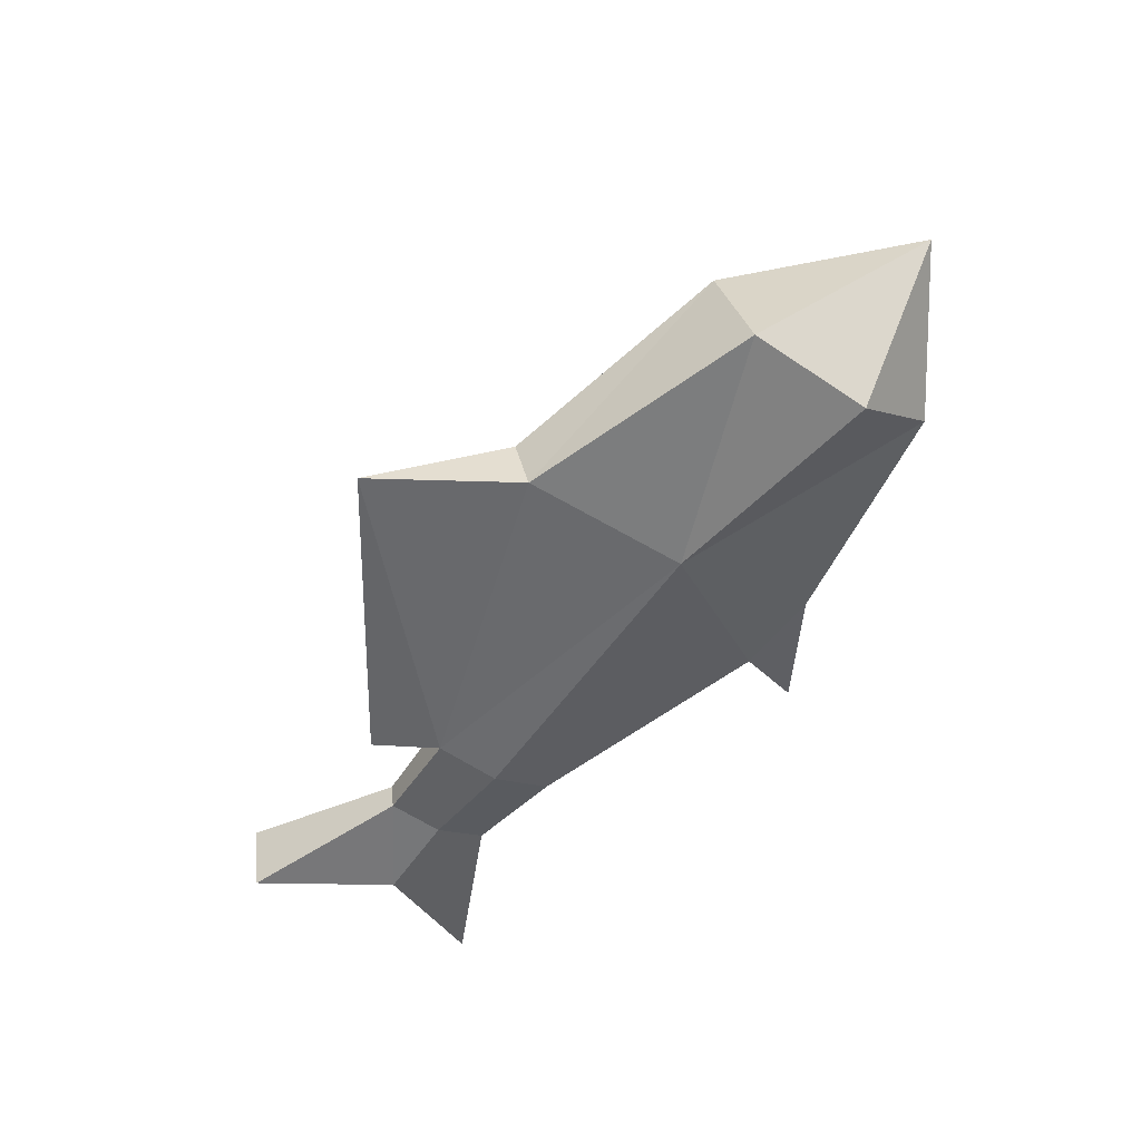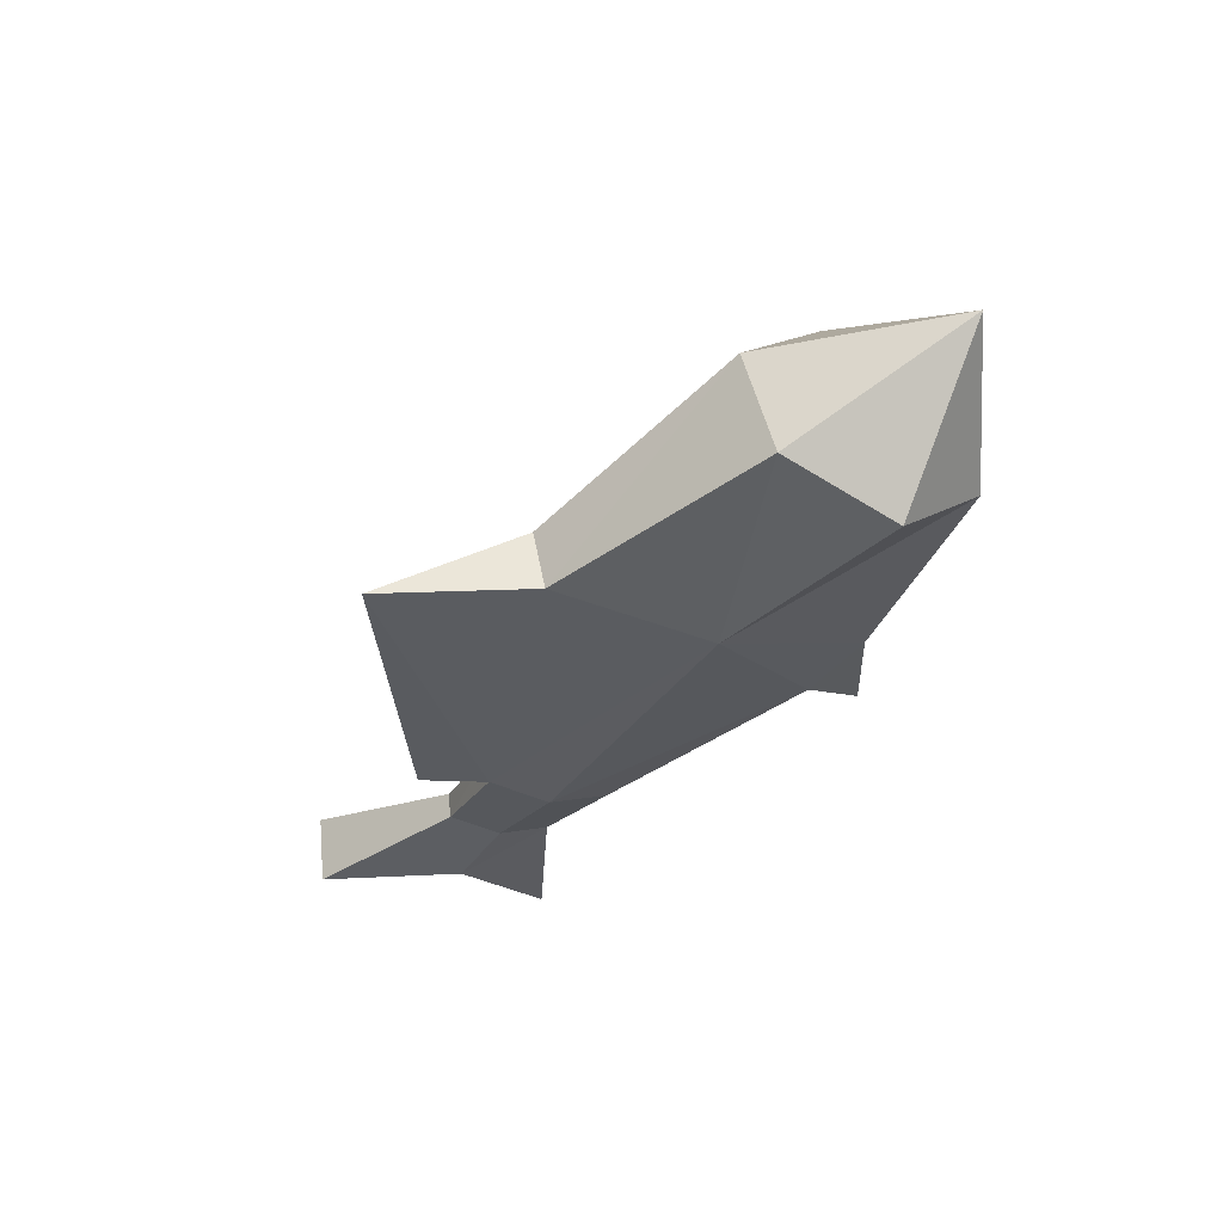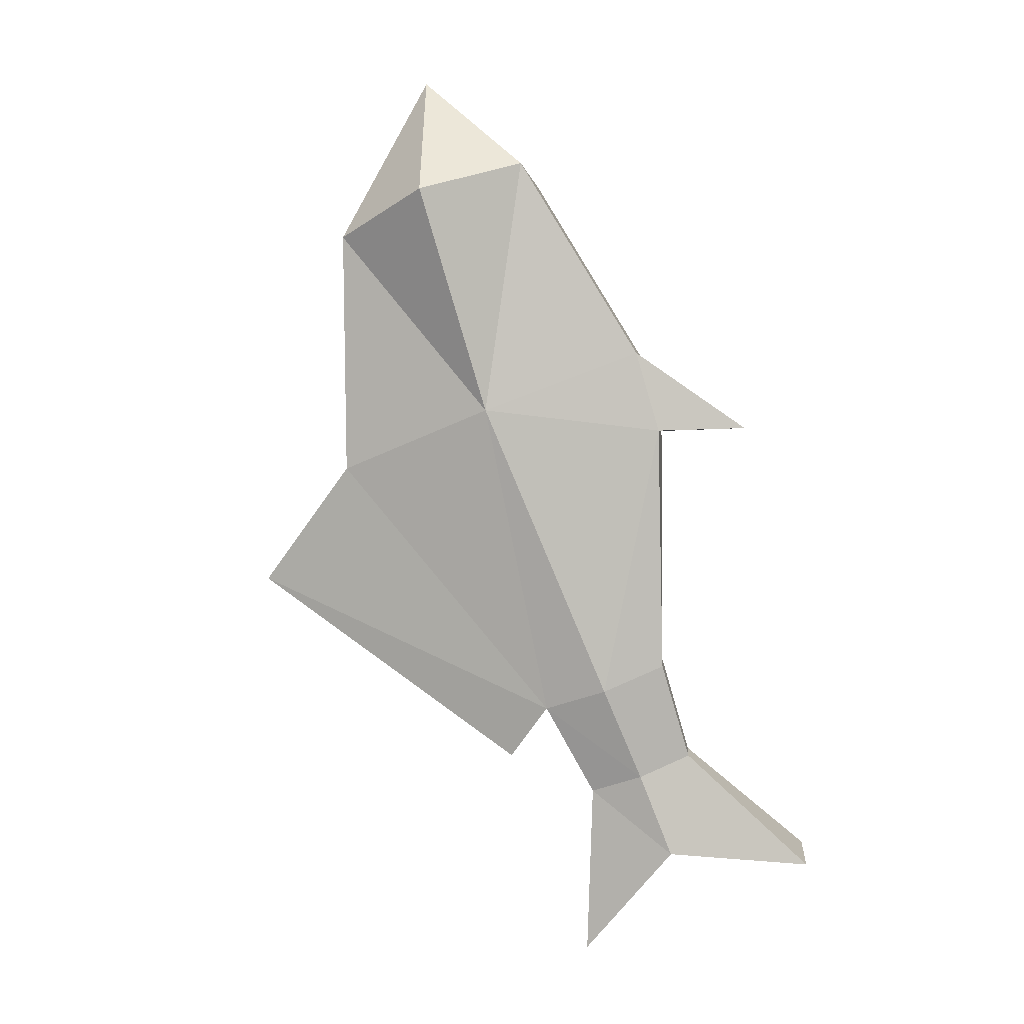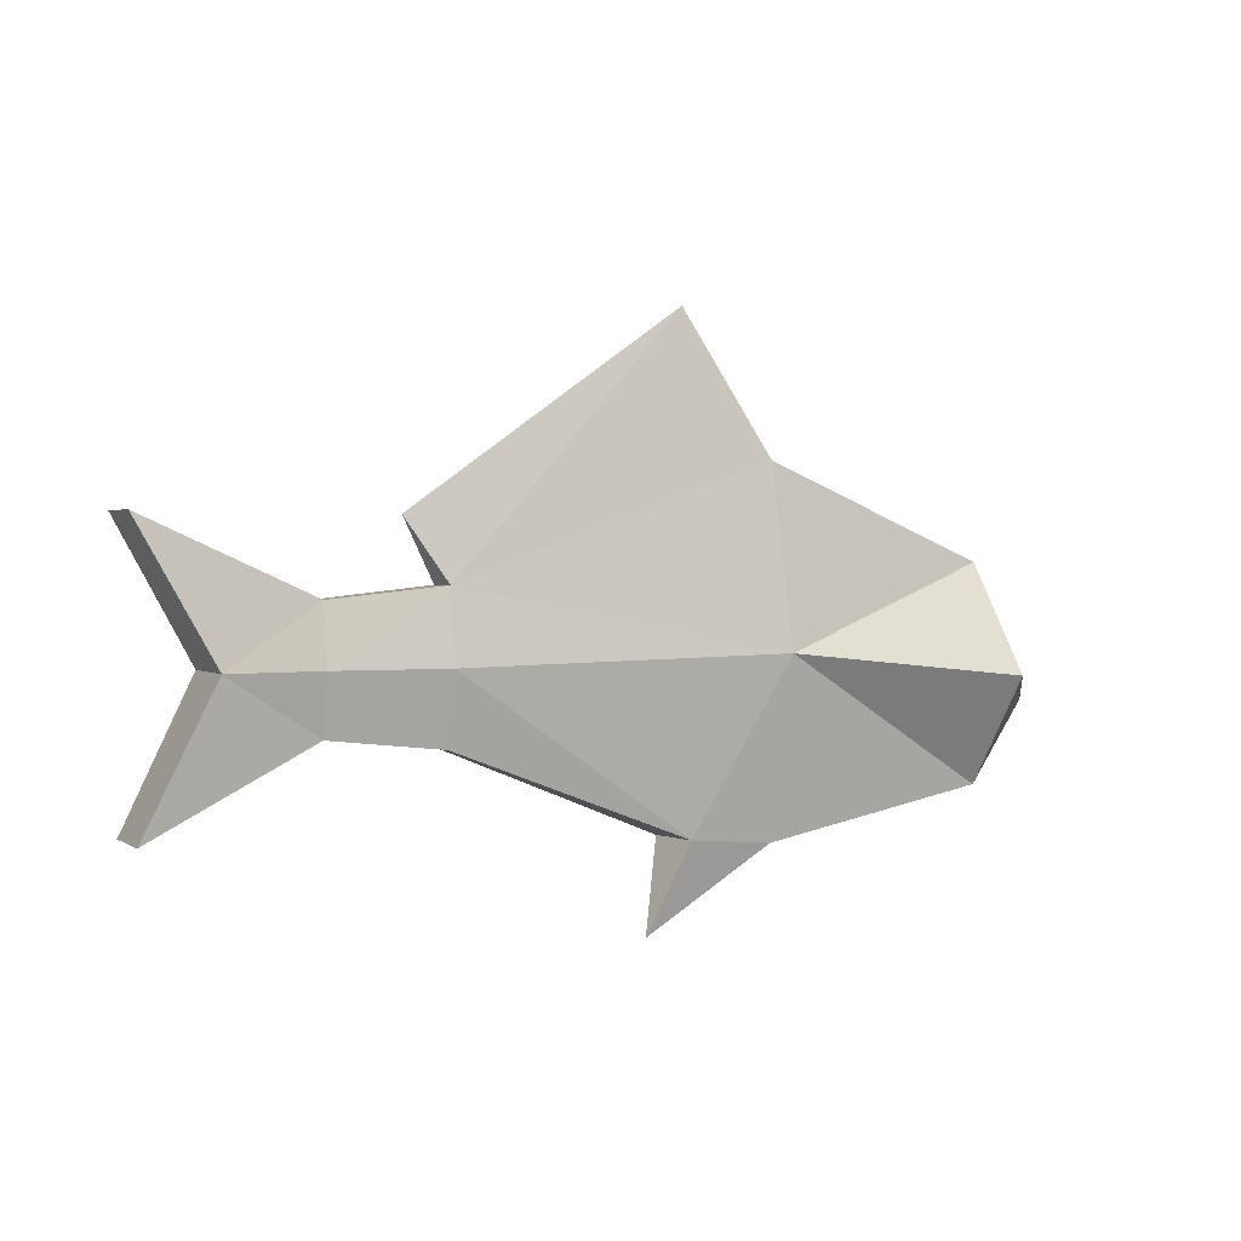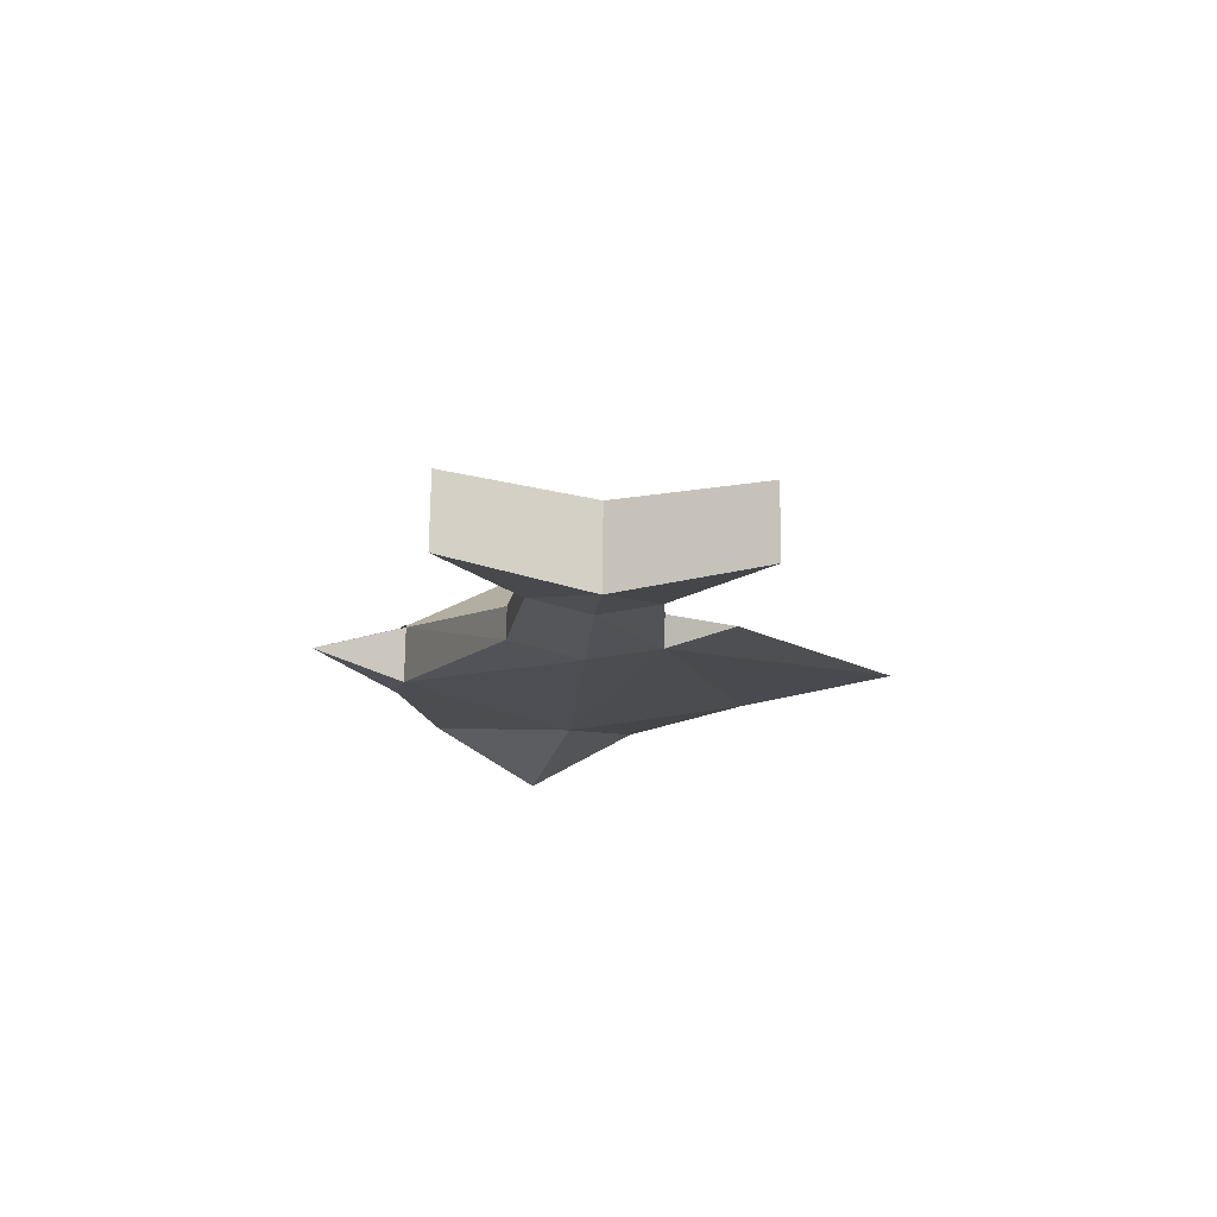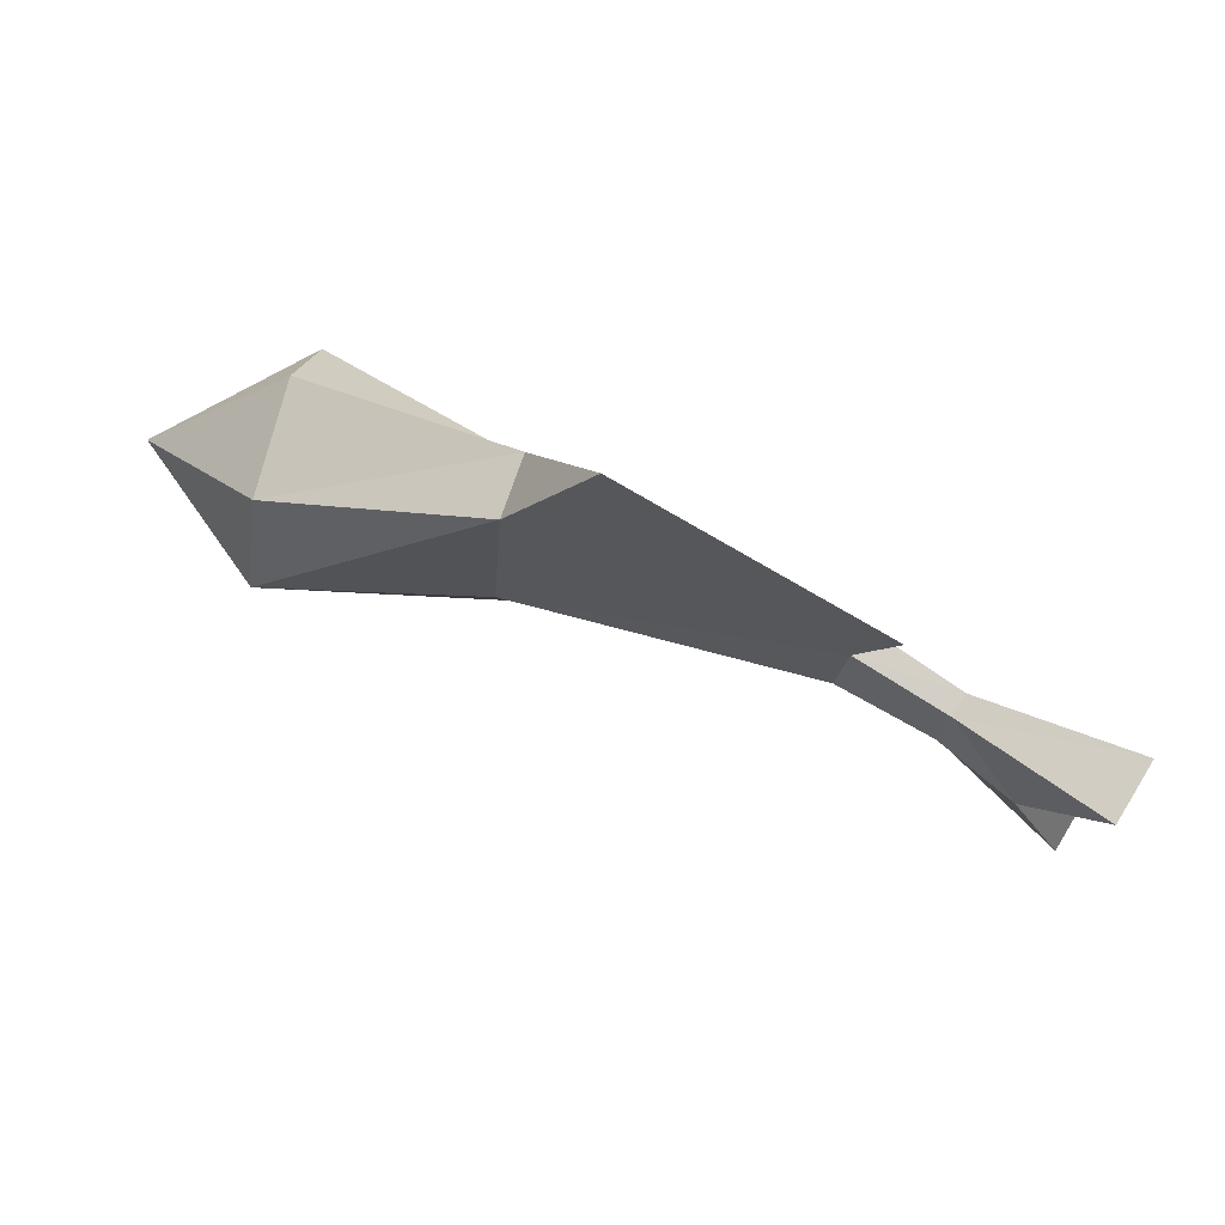
<metadata>
{"format":"obj","ext":"obj","renderer":"f3d","projection":"perspective","resolution":1024,"background":"white","views":[{"elev":-35.7,"azim":-126.0,"up":"+Z"},{"elev":-16.8,"azim":-120.4,"up":"+Z"},{"elev":-68.8,"azim":-67.3,"up":"+Z"},{"elev":1.7,"azim":164.9,"up":"+Y"},{"elev":-28.2,"azim":85.6,"up":"+Z"},{"elev":79.0,"azim":41.2,"up":"+Y"}]}
</metadata>
<code>
o Cylinder
v 1.562 1.724 -2.942
v 11.03 1.565 -5.435
v 1.906 -3.323 -2.078
v 11.12 -0.4345 -4.99
v 2.607 -3.323 -0.3398
v 11.27 -0.4345 -4.111
v 2.96 1.724 0.5516
v 11.36 1.565 -3.686
v 2.583 6.77 -0.4022
v 11.3 3.565 -4.191
v 1.893 6.77 -2.128
v 11.05 3.565 -5.044
v 14.15 1.565 -5.817
v 14.22 -0.106 -5.448
v 14.34 -0.106 -4.709
v 14.41 1.565 -4.34
v 14.34 3.236 -4.742
v 14.2 3.236 -5.477
v -5.51 0.9753 -1.63
v -4.729 -2.119 -0.04844
v -3.16 -2.119 3.098
v -2.382 0.9753 4.671
v -3.173 4.07 3.09
v -4.726 4.07 -0.06483
v -7.702 -1e-06 3.43
v 18.67 -2.374 -6.833
v 16.72 1.565 -6.659
v 19.01 -2.374 -4.886
v 17.11 1.565 -4.401
v 19.16 5.345 -4.913
v 18.83 5.345 -6.859
v 4.383 10.75 -2.225
v 12.23 5.29 -4.958
v 4.864 -3.085 -1.467
v 4.318 -3.085 -2.914
v 2.608 -3.323 -0.3301
v 1.92 -3.323 -2.057
v 4.895 -3.085 -1.389
v 4.331 -3.085 -2.833
v 5.438 -5.633 -2.512
f 34 8 7
f 34 4 6
f 7 10 9
f 8 15 16
f 10 12 33
f 12 1 11
f 9 22 7
f 12 13 2
f 8 17 10
f 6 14 15
f 10 18 12
f 4 13 14
f 22 25 21
f 3 21 20
f 11 23 9
f 1 20 19
f 5 22 21
f 1 24 11
f 21 25 20
f 20 25 19
f 23 25 22
f 19 25 24
f 24 25 23
f 17 31 18
f 15 26 28
f 26 29 28
f 29 31 30
f 15 29 16
f 14 27 26
f 18 27 13
f 17 29 30
f 11 9 32
f 12 32 33
f 10 32 9
f 34 36 38
f 5 37 36
f 35 37 3
f 35 38 39
f 2 4 35
f 35 40 34
f 5 34 40
f 3 40 36
f 40 35 3
f 7 5 34
f 34 6 8
f 34 35 4
f 7 8 10
f 8 6 15
f 12 2 1
f 9 23 22
f 12 18 13
f 8 16 17
f 6 4 14
f 10 17 18
f 4 2 13
f 3 5 21
f 11 24 23
f 1 3 20
f 5 7 22
f 1 19 24
f 17 30 31
f 15 14 26
f 26 27 29
f 29 27 31
f 15 28 29
f 14 13 27
f 18 31 27
f 17 16 29
f 12 11 32
f 10 33 32
f 34 5 36
f 5 3 37
f 35 39 37
f 35 34 38
f 35 3 1
f 1 2 35

</code>
